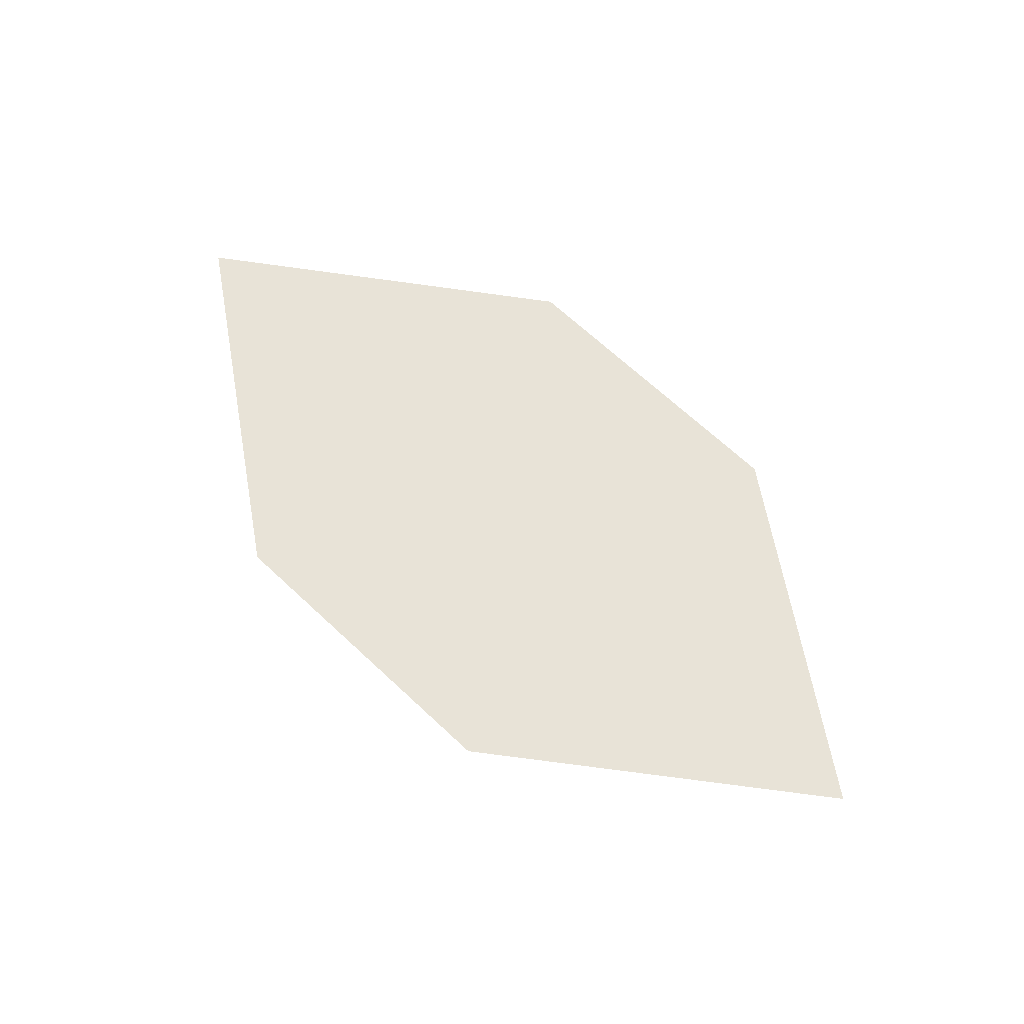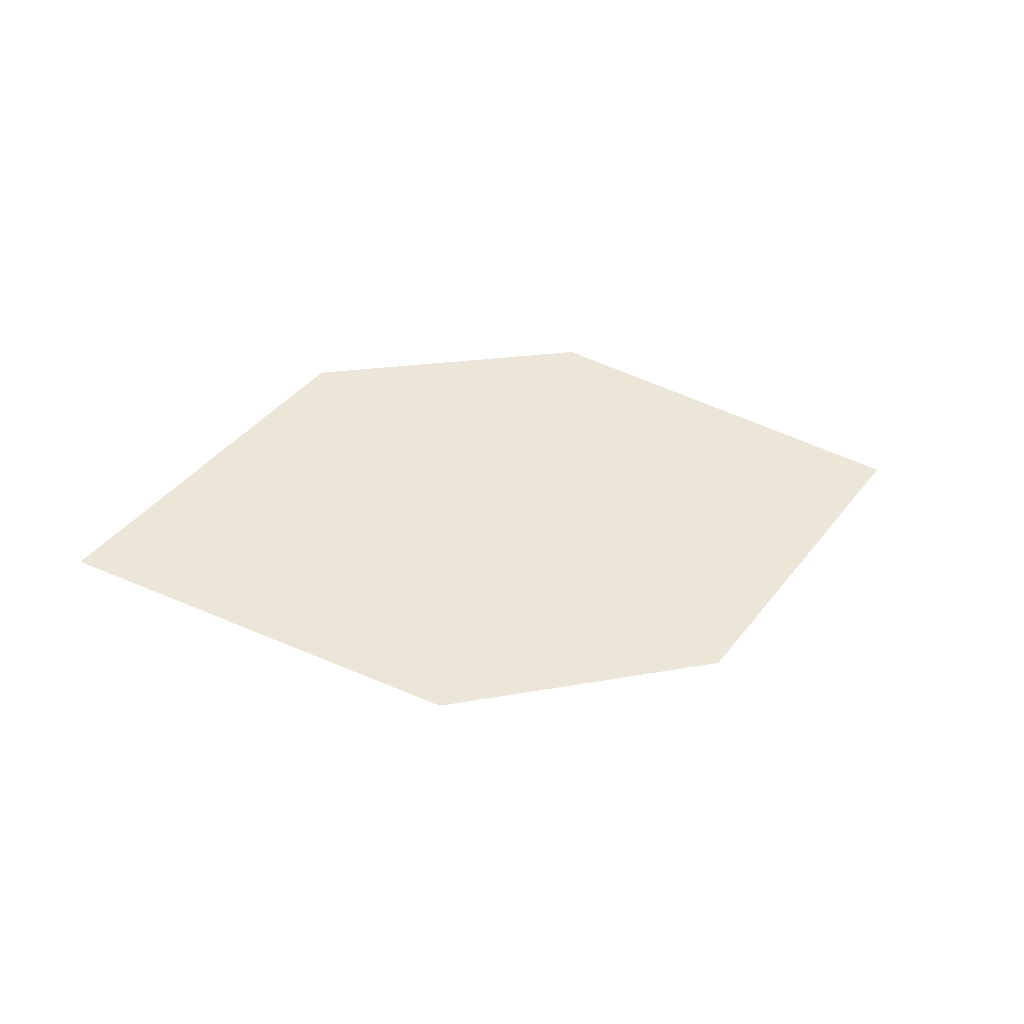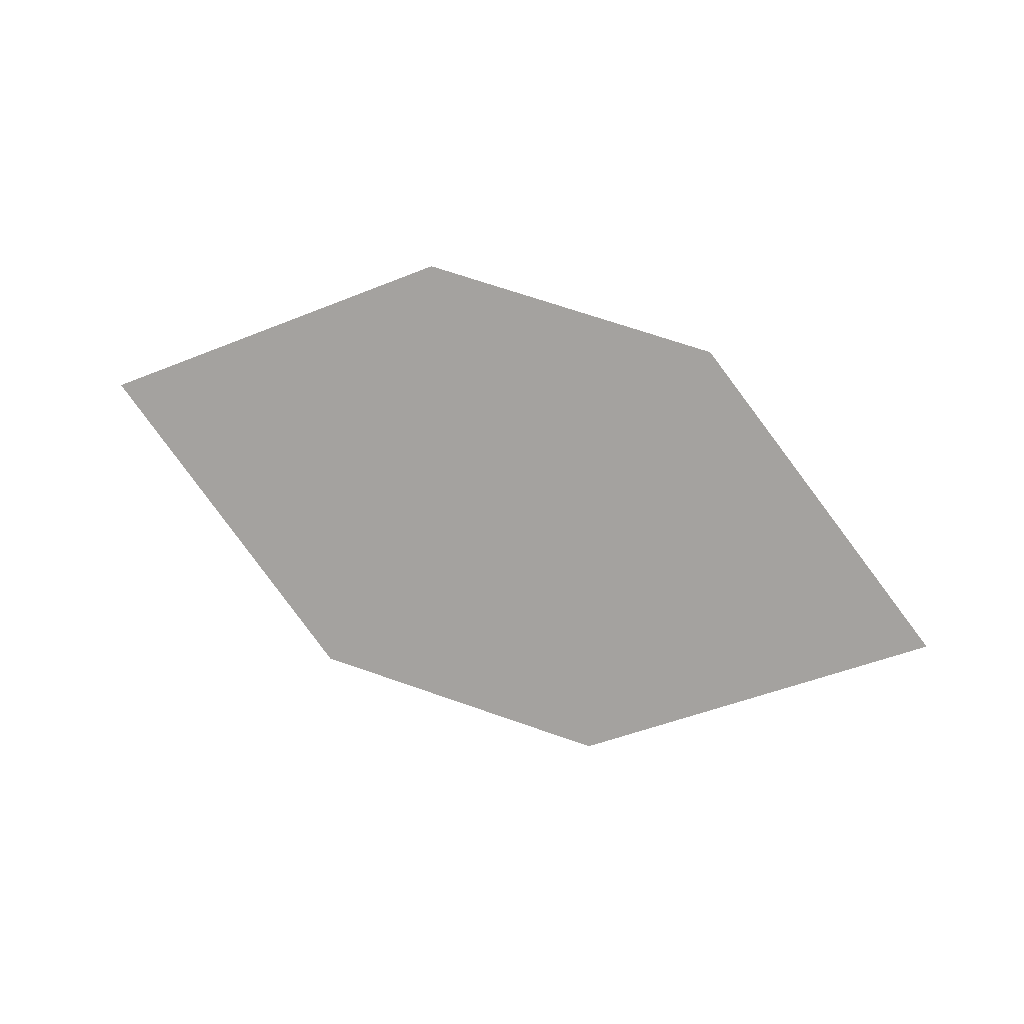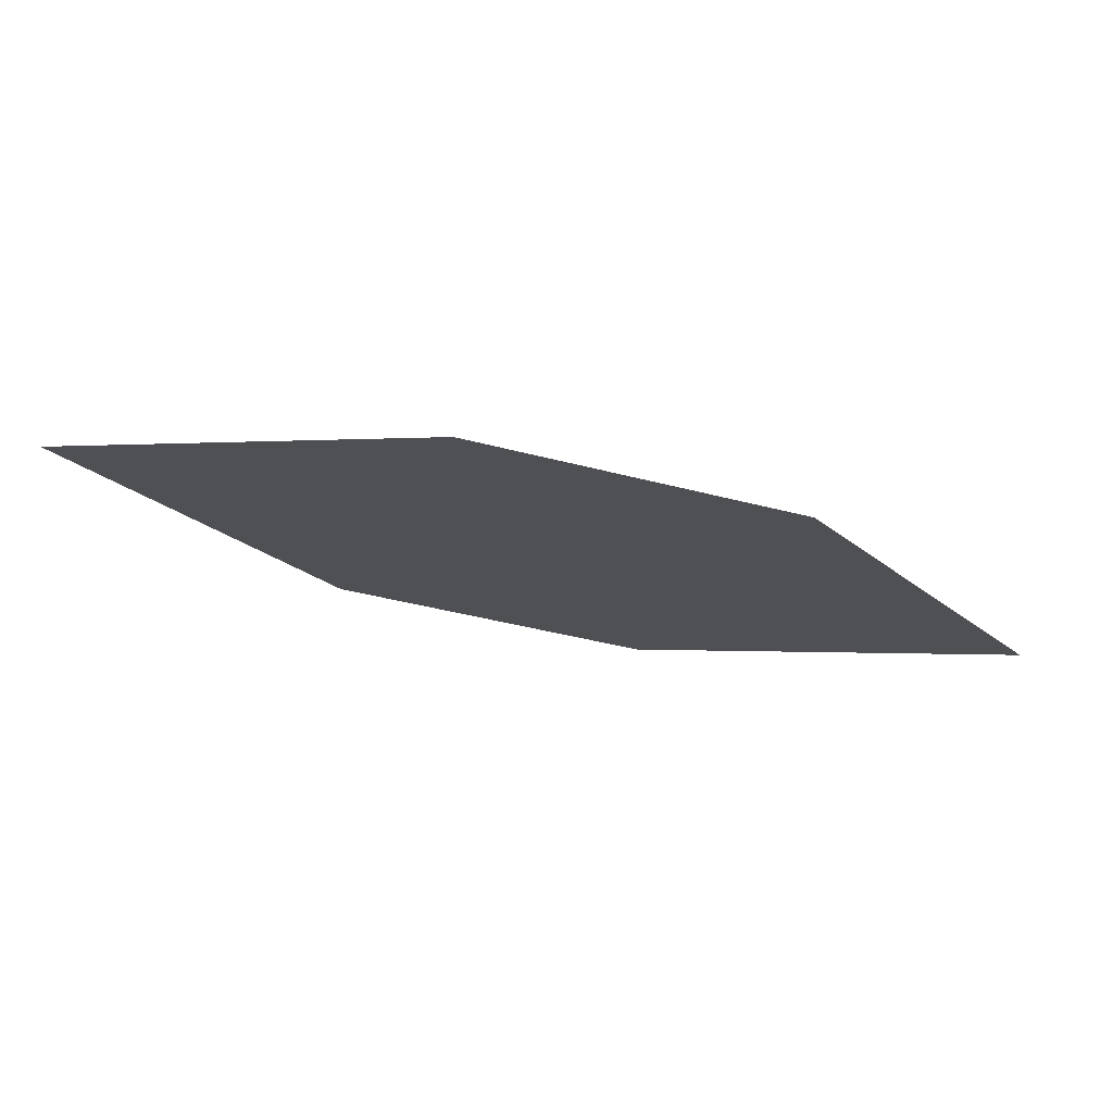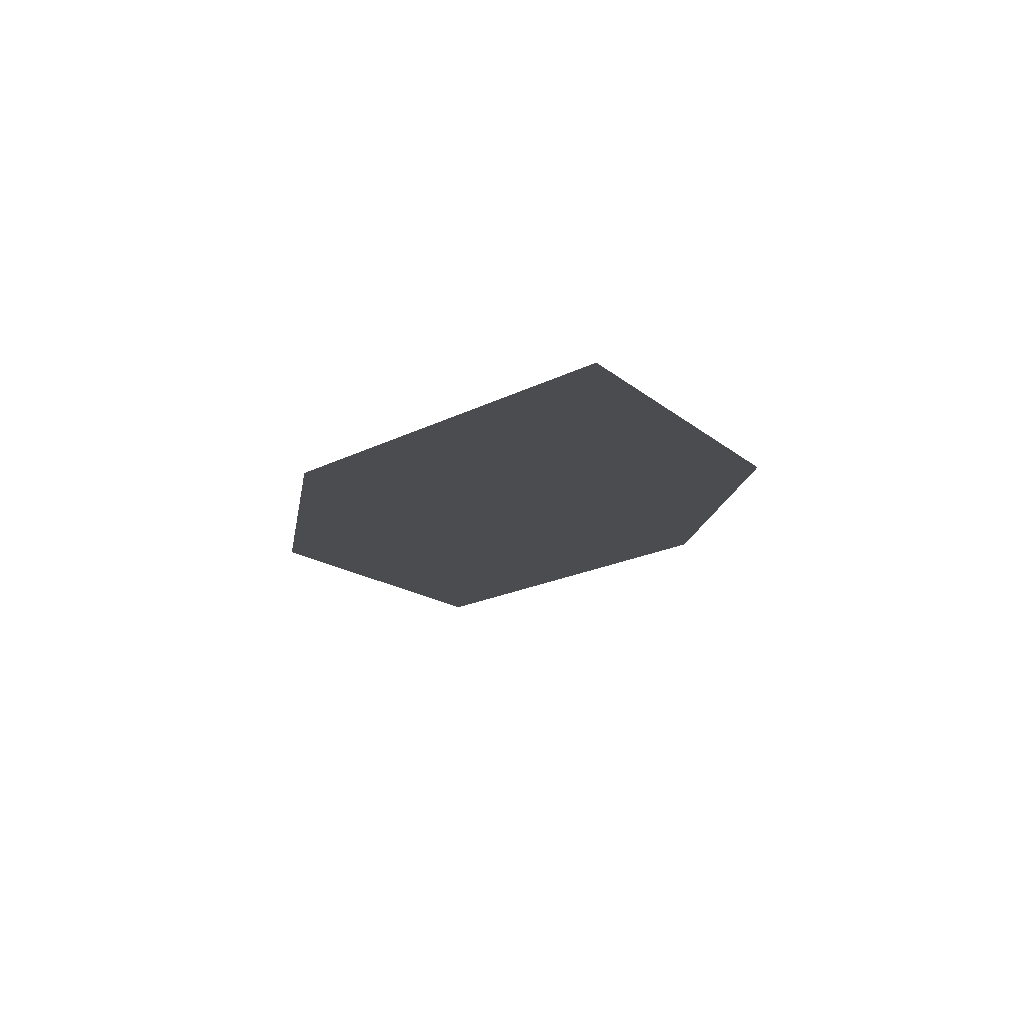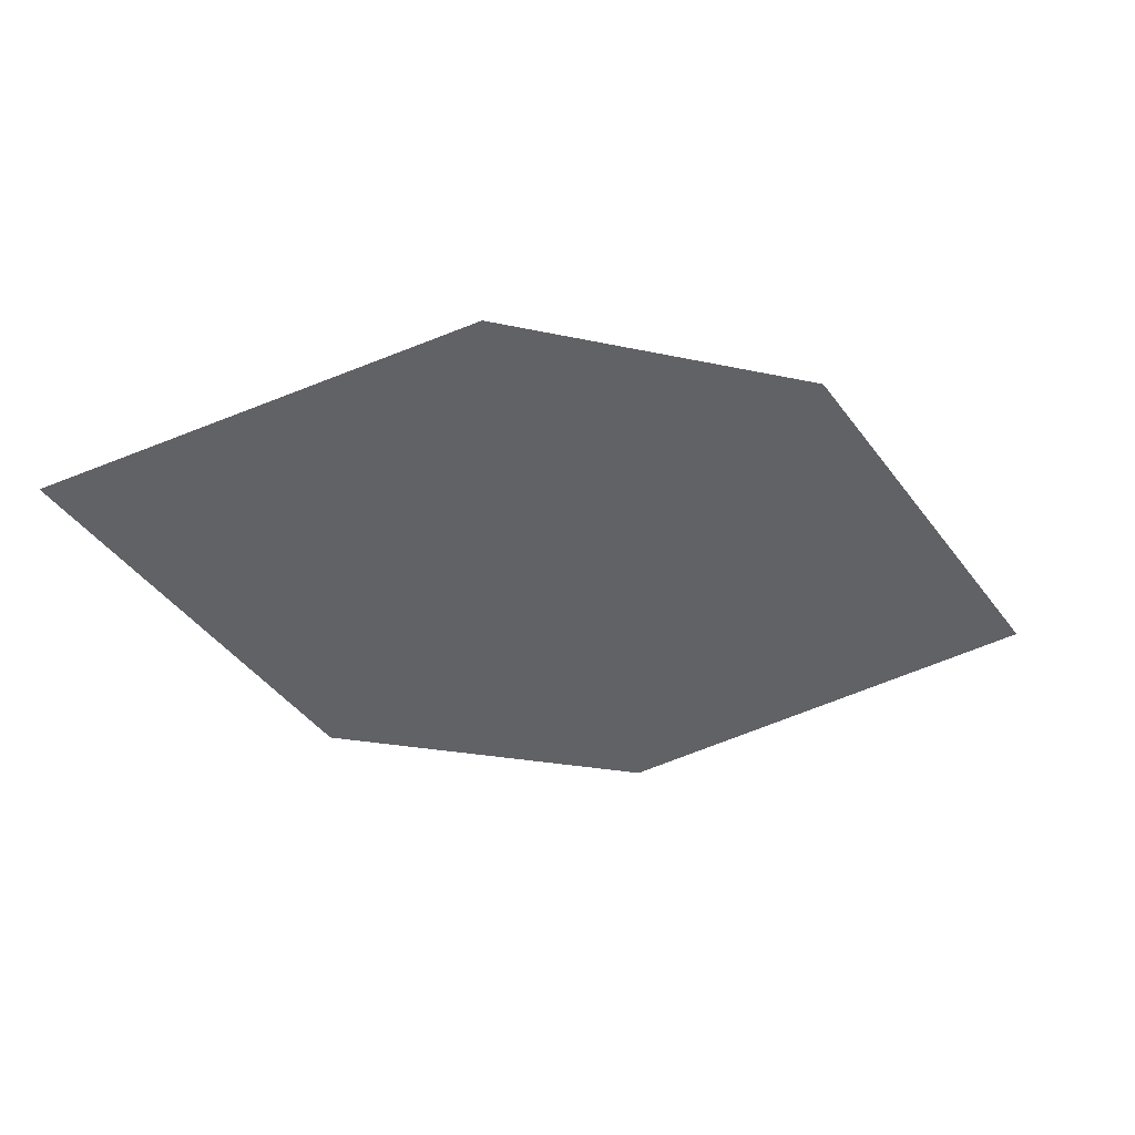
<metadata>
{"format":"obj","ext":"obj","renderer":"f3d","projection":"perspective","resolution":1024,"background":"white","views":[{"elev":51.8,"azim":24.3,"up":"+Z"},{"elev":46.8,"azim":-36.9,"up":"+Z"},{"elev":-77.8,"azim":-33.8,"up":"+Z"},{"elev":63.1,"azim":15.9,"up":"+Y"},{"elev":-27.0,"azim":63.3,"up":"+Z"},{"elev":31.4,"azim":-2.3,"up":"+Y"}]}
</metadata>
<code>
o leaves.149
v 0.1306 0.2715 1.368
v 0.1079 0.3043 1.376
v 0.03917 0.3007 1.386
v 0.09236 0.2582 1.372
v 0.06187 0.2679 1.378
v 0.07744 0.314 1.382
f 1 2 6 3
f 1 3 5 4

</code>
